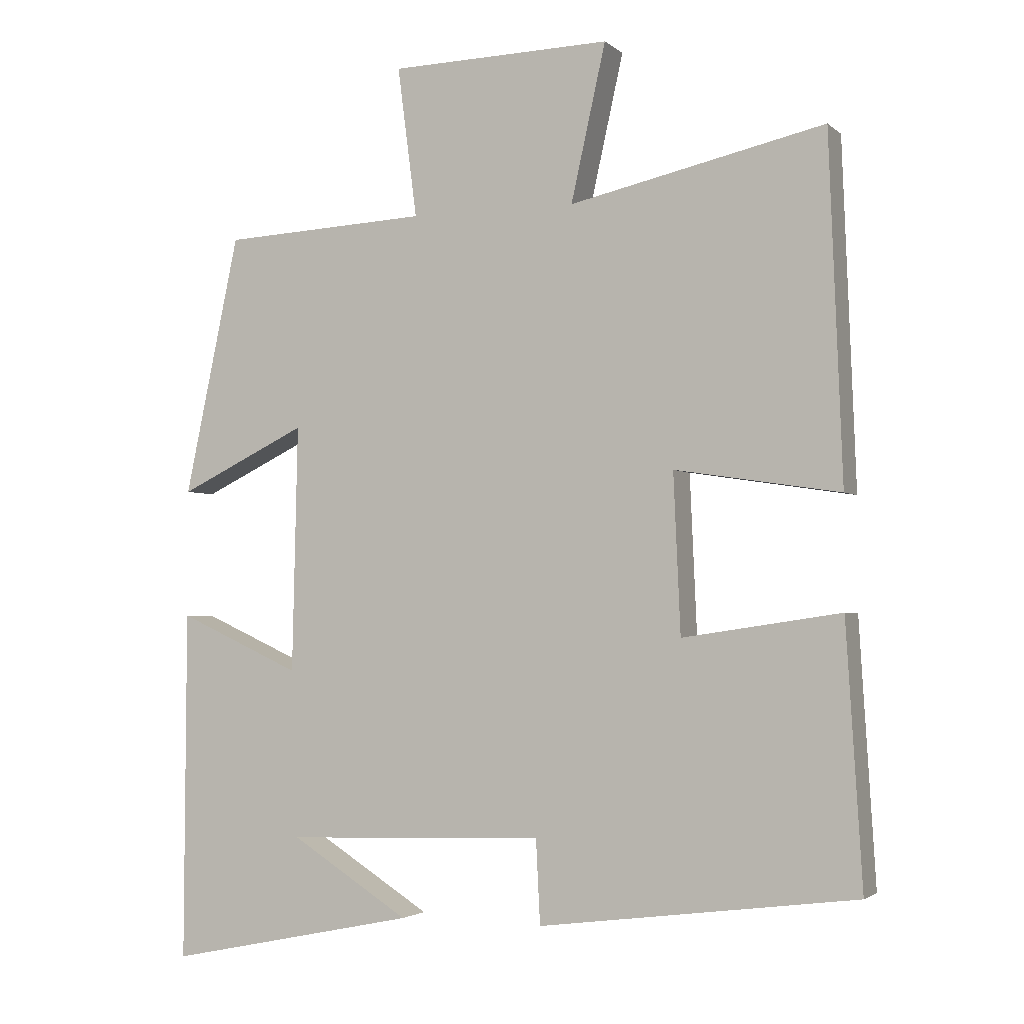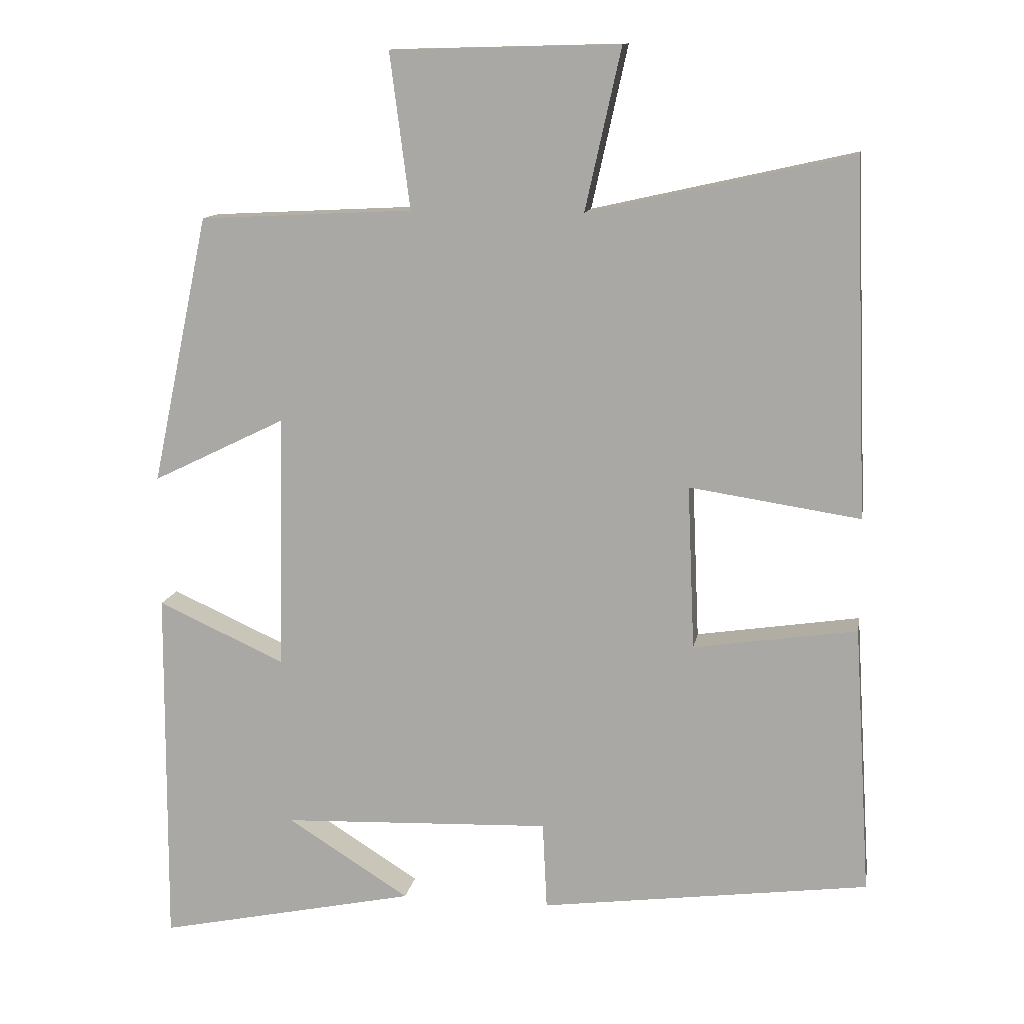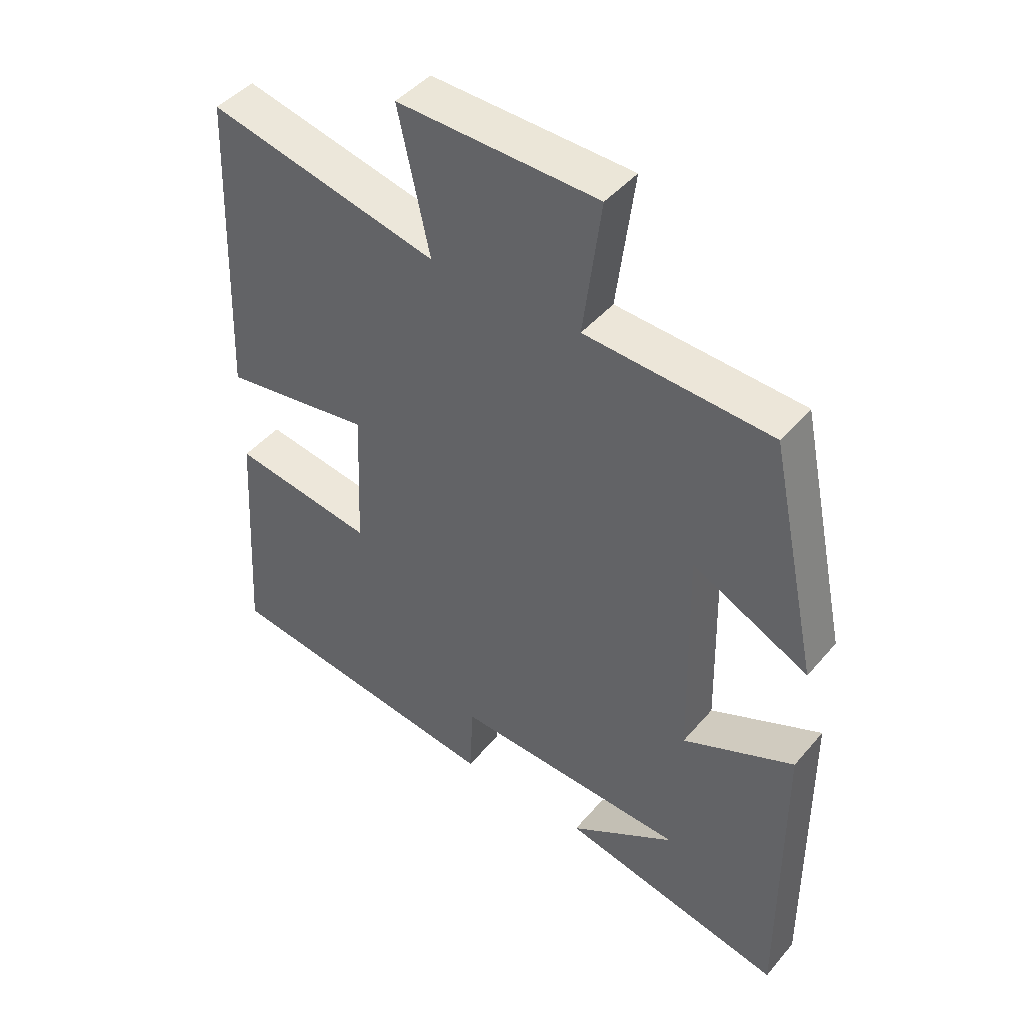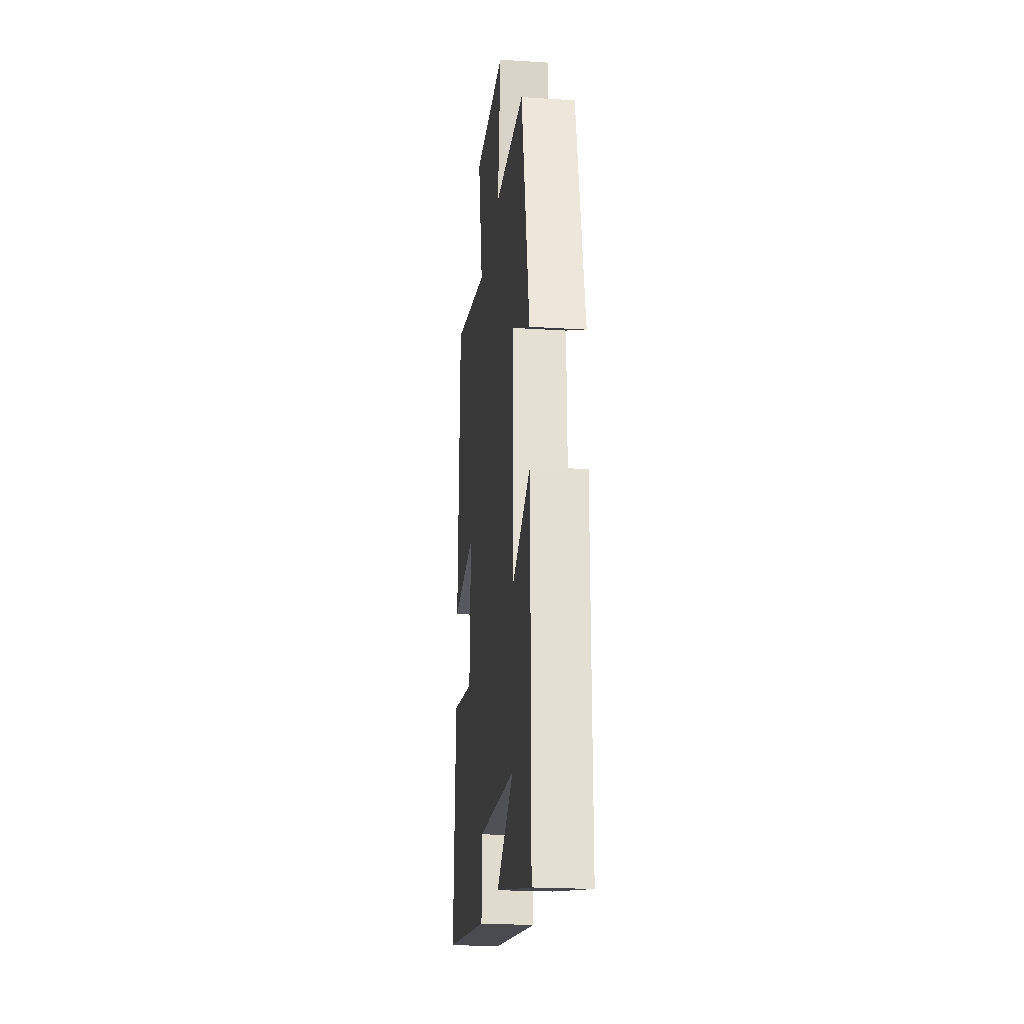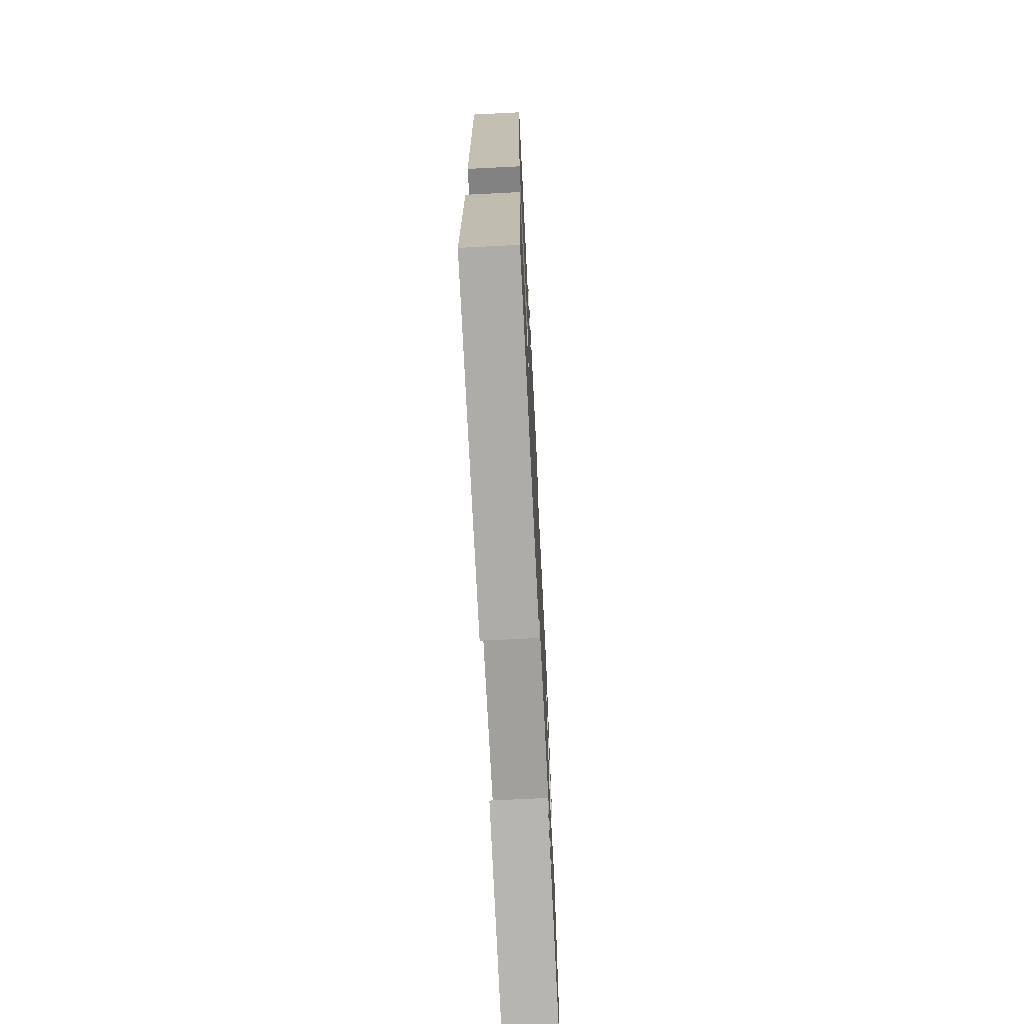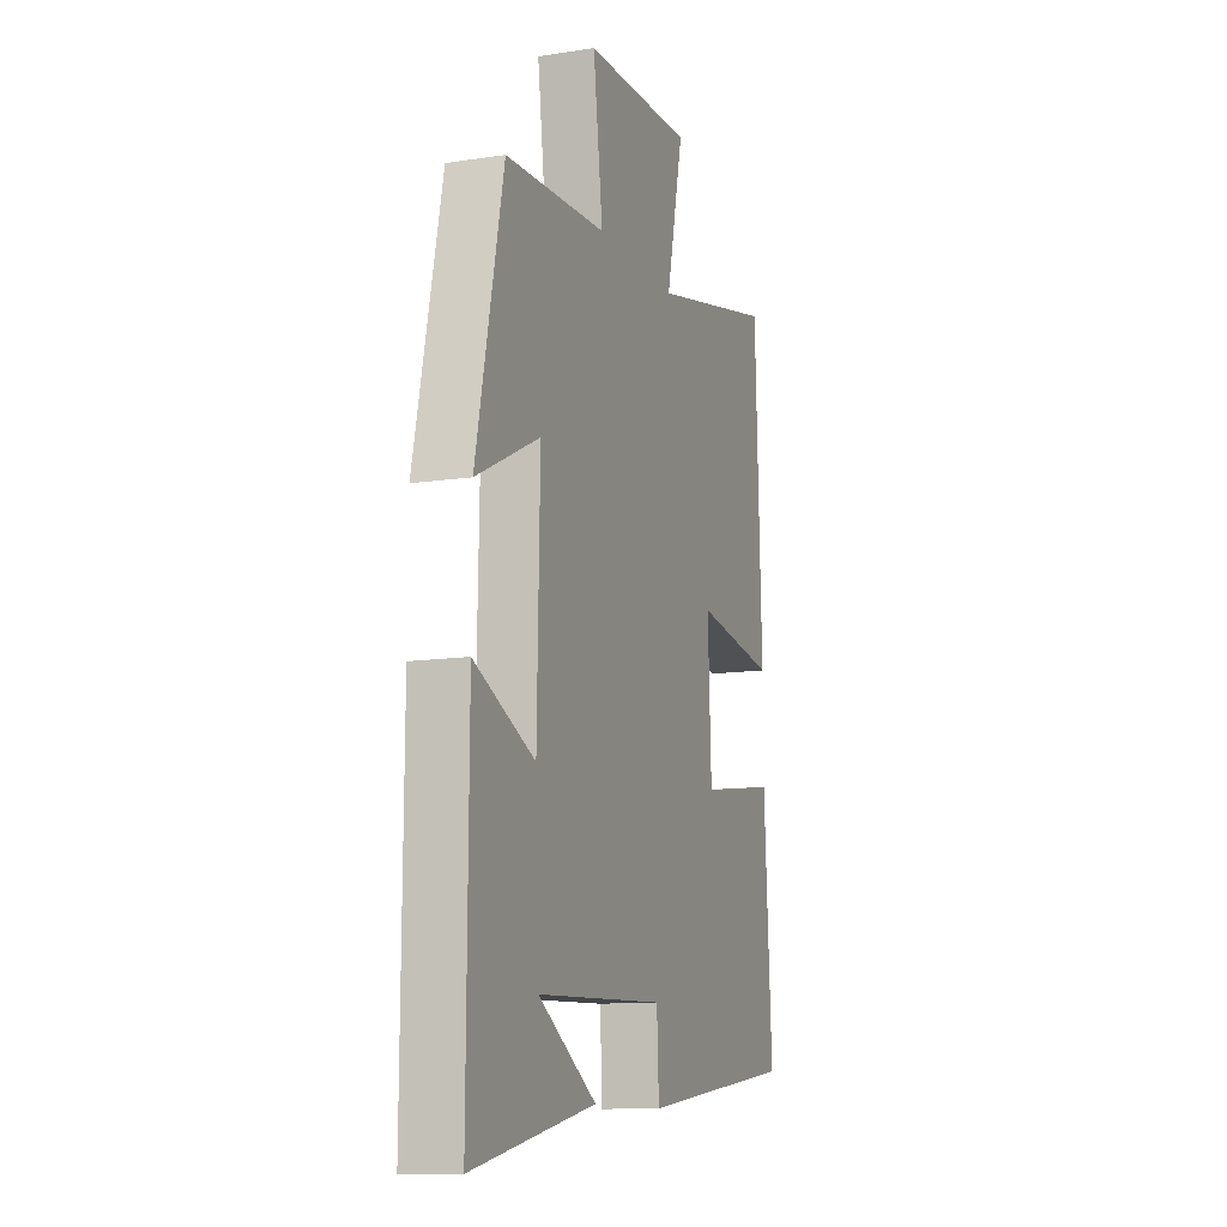
<metadata>
{"format":"obj","ext":"obj","renderer":"f3d","projection":"perspective","resolution":1024,"background":"white","views":[{"elev":-2.6,"azim":23.1,"up":"+Z"},{"elev":12.3,"azim":9.7,"up":"+Z"},{"elev":44.9,"azim":-142.5,"up":"+Z"},{"elev":-21.8,"azim":-96.3,"up":"+Z"},{"elev":-69.4,"azim":92.9,"up":"+Z"},{"elev":-11.8,"azim":-70.0,"up":"+Z"}]}
</metadata>
<code>
v 0.523 0.07 -0.441
v 0.067 0.07 -0.5
v 0.061 0.07 -0.379
v -0.313 0.07 -0.393
v -0.143 0.07 -0.5
v -0.503 0.07 -0.575
v -0.5 0.07 -0.072
v -0.323 0.07 -0.152
v -0.315 0.07 0.202
v -0.5 0.07 0.112
v -0.421 0.07 0.485
v -0.125 0.07 0.5
v -0.153 0.07 0.716
v 0.165 0.07 0.724
v 0.115 0.07 0.5
v 0.481 0.07 0.582
v 0.5 0.07 0.09
v 0.263 0.07 0.126
v 0.273 0.07 -0.102
v 0.5 0.07 -0.068
v 0.523 0 -0.441
v 0.067 0 -0.5
v 0.061 0 -0.379
v -0.313 0 -0.393
v -0.143 0 -0.5
v -0.503 0 -0.575
v -0.5 0 -0.072
v -0.323 0 -0.152
v -0.315 0 0.202
v -0.5 0 0.112
v -0.421 0 0.485
v -0.125 0 0.5
v -0.153 0 0.716
v 0.165 0 0.724
v 0.115 0 0.5
v 0.481 0 0.582
v 0.5 0 0.09
v 0.263 0 0.126
v 0.273 0 -0.102
v 0.5 0 -0.068
f 1 2 3
f 20 1 3
f 19 20 3
f 18 19 3 4
f 15 16 17 18
f 15 18 4
f 12 13 14 15
f 11 12 15
f 10 11 15
f 9 10 15
f 8 9 15 4
f 7 8 4
f 6 7 4
f 4 5 6
f 23 22 21
f 23 21 40
f 23 40 39
f 24 23 39 38
f 38 37 36 35
f 24 38 35
f 35 34 33 32
f 35 32 31
f 35 31 30
f 35 30 29
f 24 35 29 28
f 24 28 27
f 24 27 26
f 26 25 24
f 1 21 22 2
f 2 22 23 3
f 3 23 24 4
f 4 24 25 5
f 5 25 26 6
f 6 26 27 7
f 7 27 28 8
f 8 28 29 9
f 9 29 30 10
f 10 30 31 11
f 11 31 32 12
f 12 32 33 13
f 13 33 34 14
f 14 34 35 15
f 15 35 36 16
f 16 36 37 17
f 17 37 38 18
f 18 38 39 19
f 19 39 40 20
f 20 40 21 1

</code>
